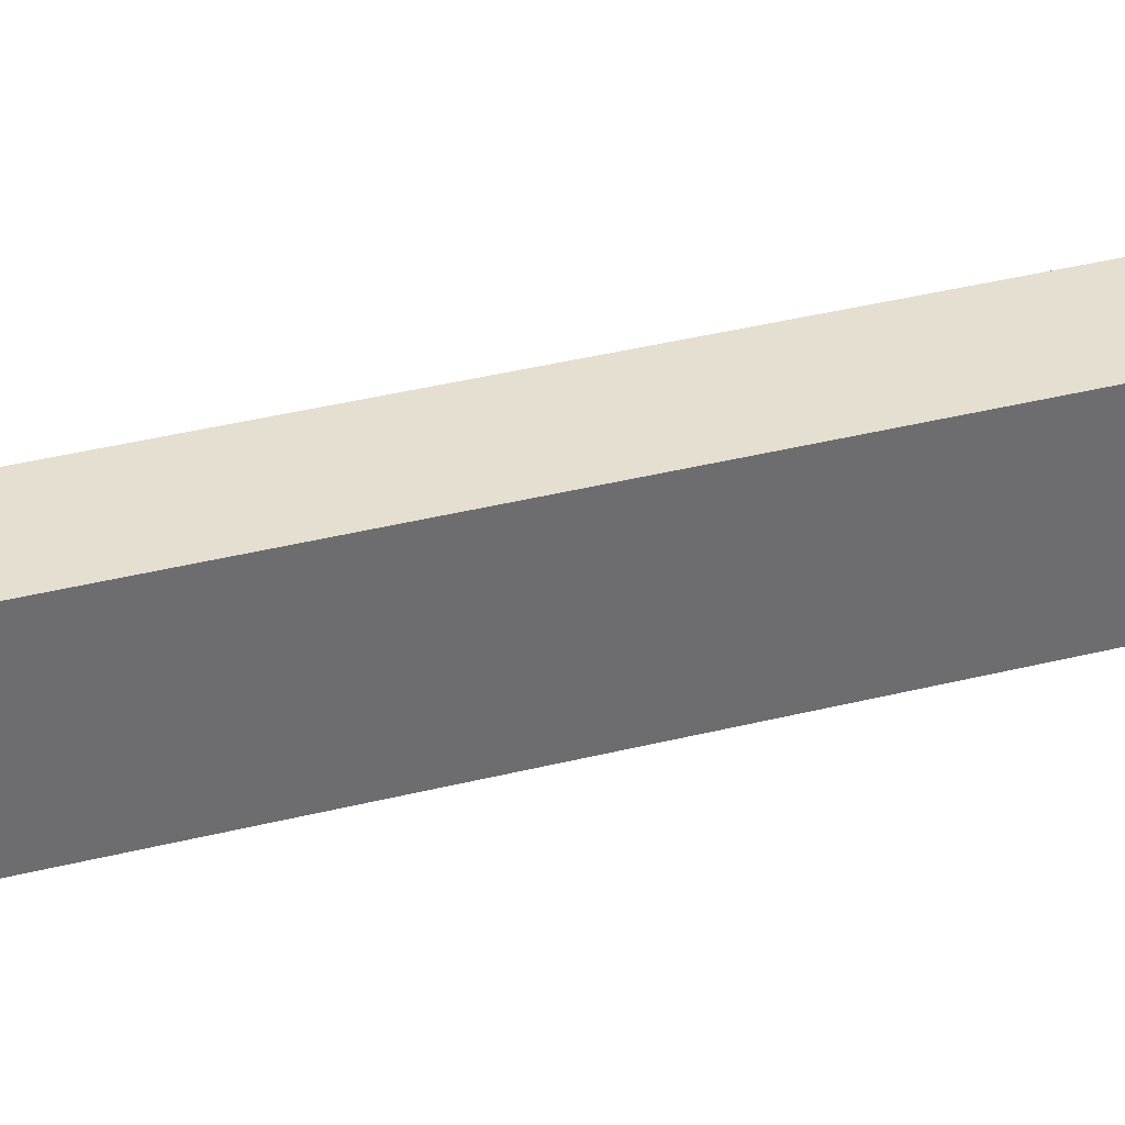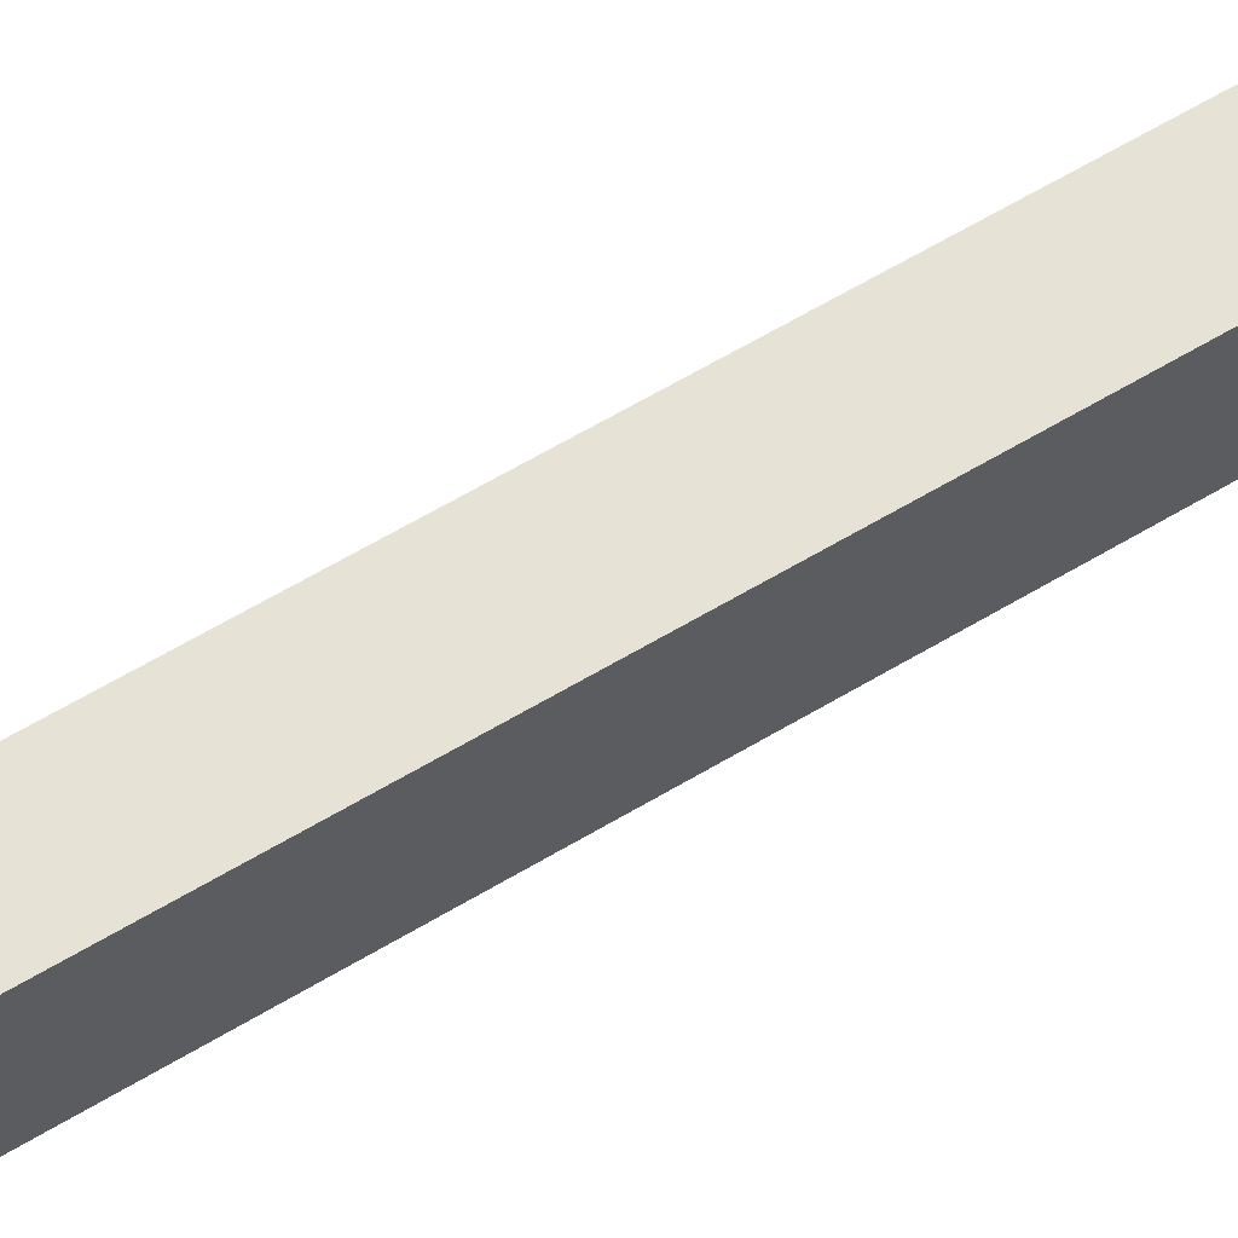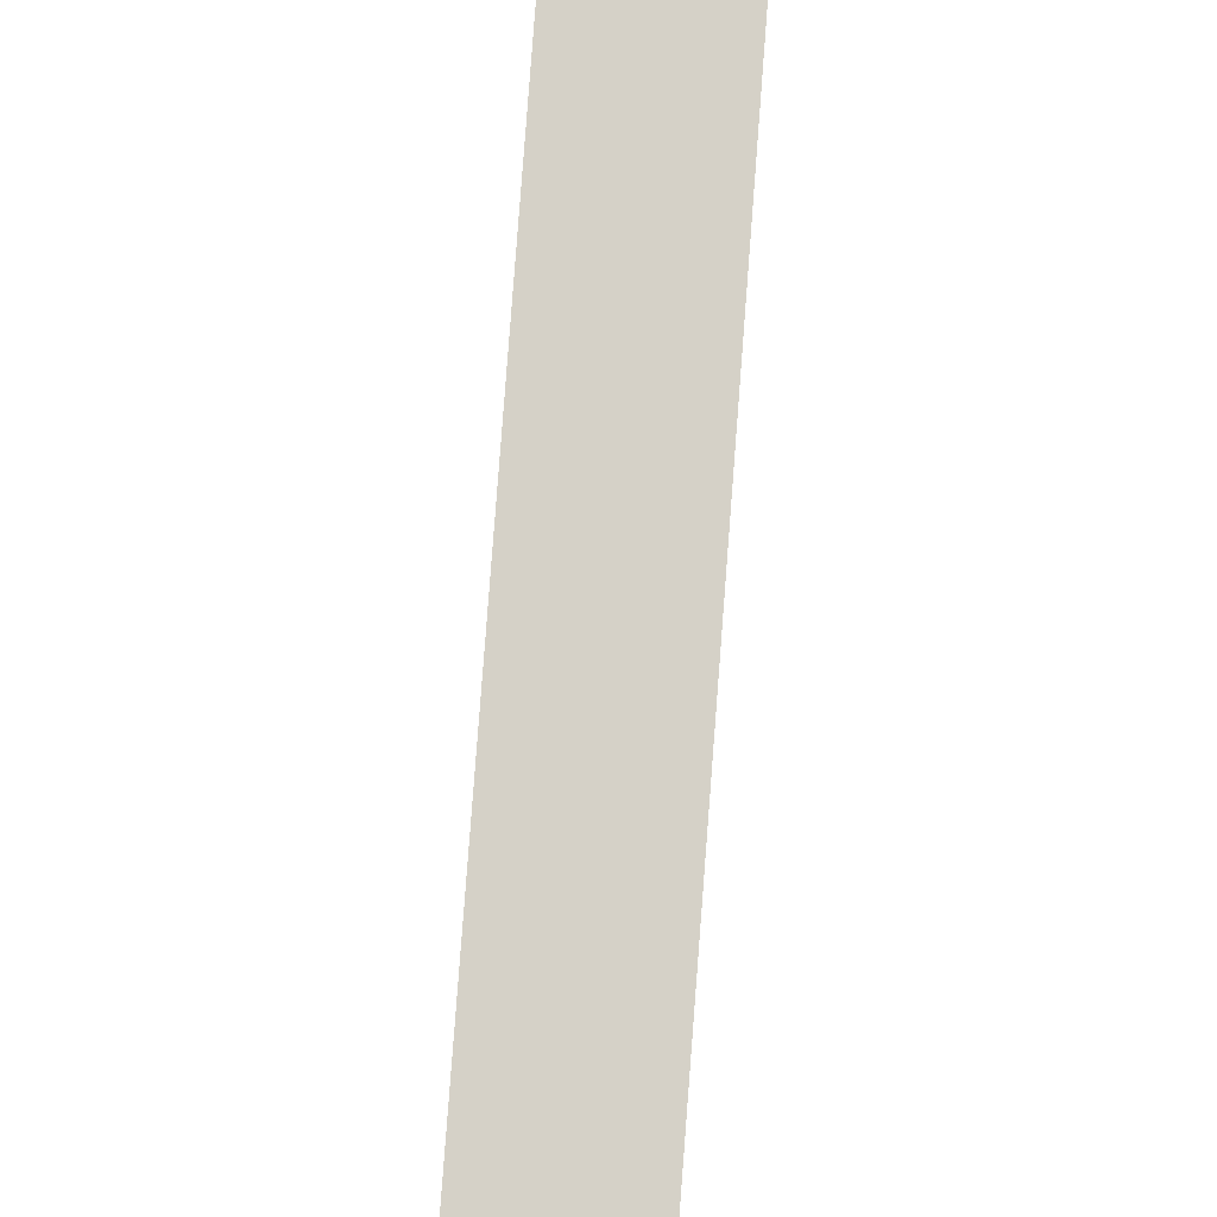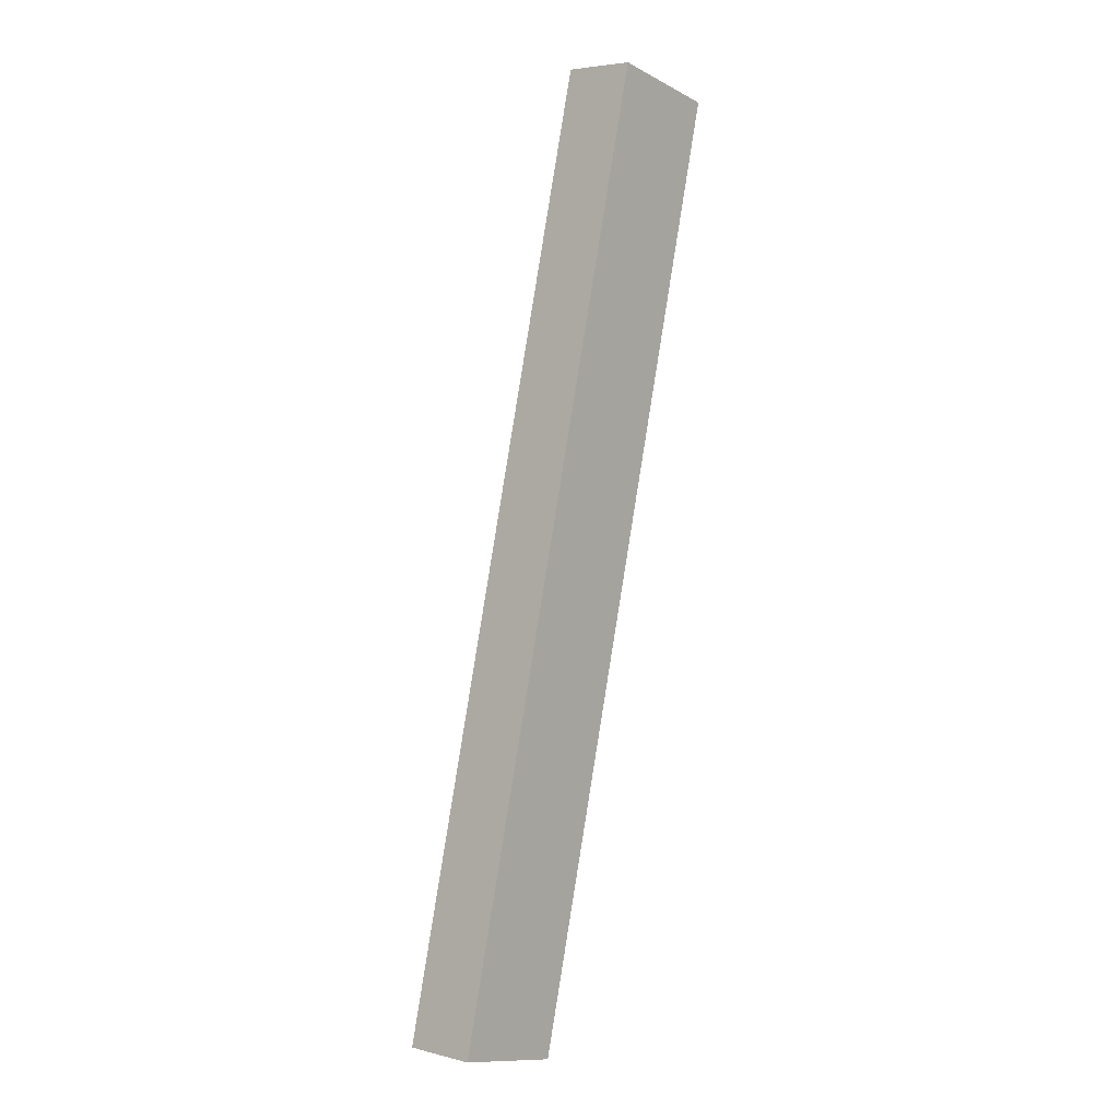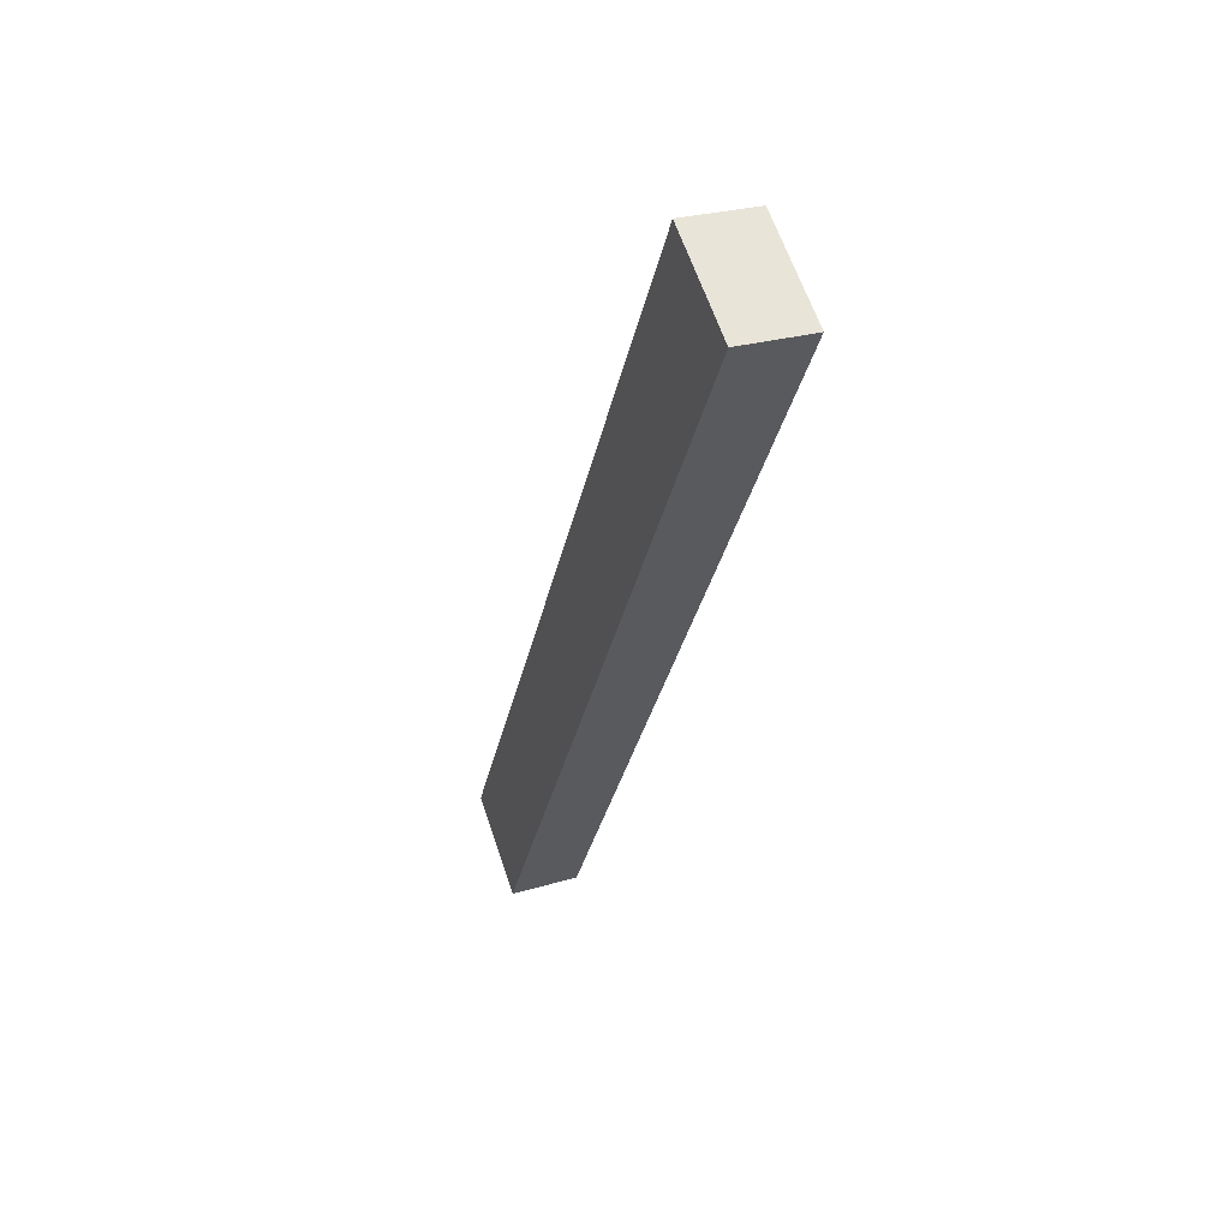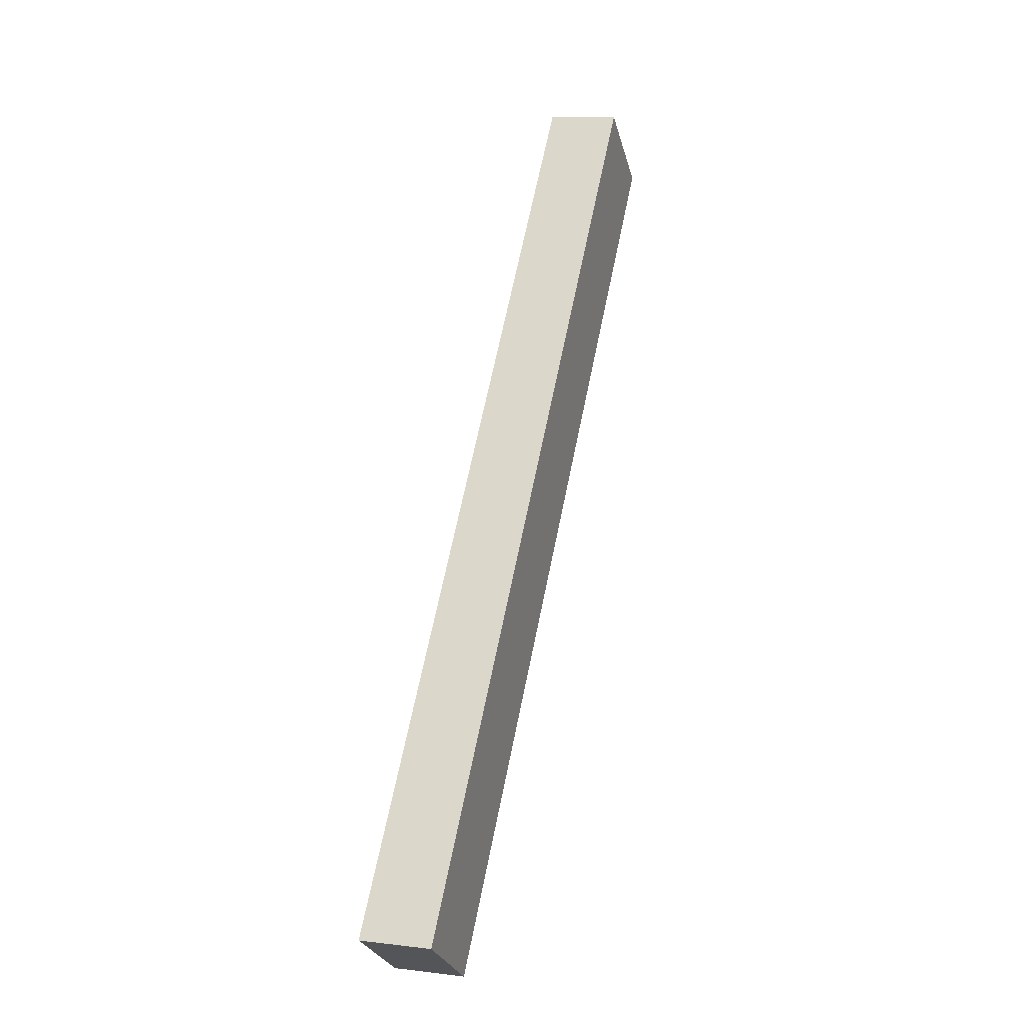
<metadata>
{"format":"obj","ext":"obj","renderer":"f3d","projection":"perspective","resolution":1024,"background":"white","views":[{"elev":36.6,"azim":83.6,"up":"+Y"},{"elev":63.7,"azim":-109.2,"up":"+Y"},{"elev":79.2,"azim":-163.9,"up":"+Y"},{"elev":-12.3,"azim":39.9,"up":"+Z"},{"elev":63.3,"azim":-18.7,"up":"+Z"},{"elev":-27.2,"azim":13.9,"up":"+Z"}]}
</metadata>
<code>
v  0 4.668 2.858e-16
v  8.962 4.668 28.43
v  2.887 4.668 -0.497
v  0.022 4.668 0.104
v  7.766 4.668 37.15
v  10.68 4.668 36.61
v  10.88 4.668 37.55
v  7.978 4.668 38.16
v  0 0 0
v  0.022 -6.368e-18 0.104
v  7.766 -2.275e-15 37.15
v  7.978 -2.337e-15 38.16
v  10.88 -2.299e-15 37.55
v  10.68 -2.242e-15 36.61
v  8.962 -1.741e-15 28.43
v  2.887 3.043e-17 -0.497
g defaultobject
f 1 2 3
f 2 1 4
f 2 4 5
f 2 5 6
f 6 5 7
f 7 5 8
f 9 4 1
f 4 9 5
f 5 9 10
f 5 10 11
f 5 11 8
f 8 11 12
f 12 7 8
f 7 12 13
f 13 6 7
f 6 13 2
f 2 13 14
f 2 14 15
f 2 15 3
f 3 15 16
f 16 1 3
f 1 16 9
f 11 13 12
f 13 11 14
f 14 11 10
f 14 10 15
f 15 10 16
f 16 10 9

</code>
